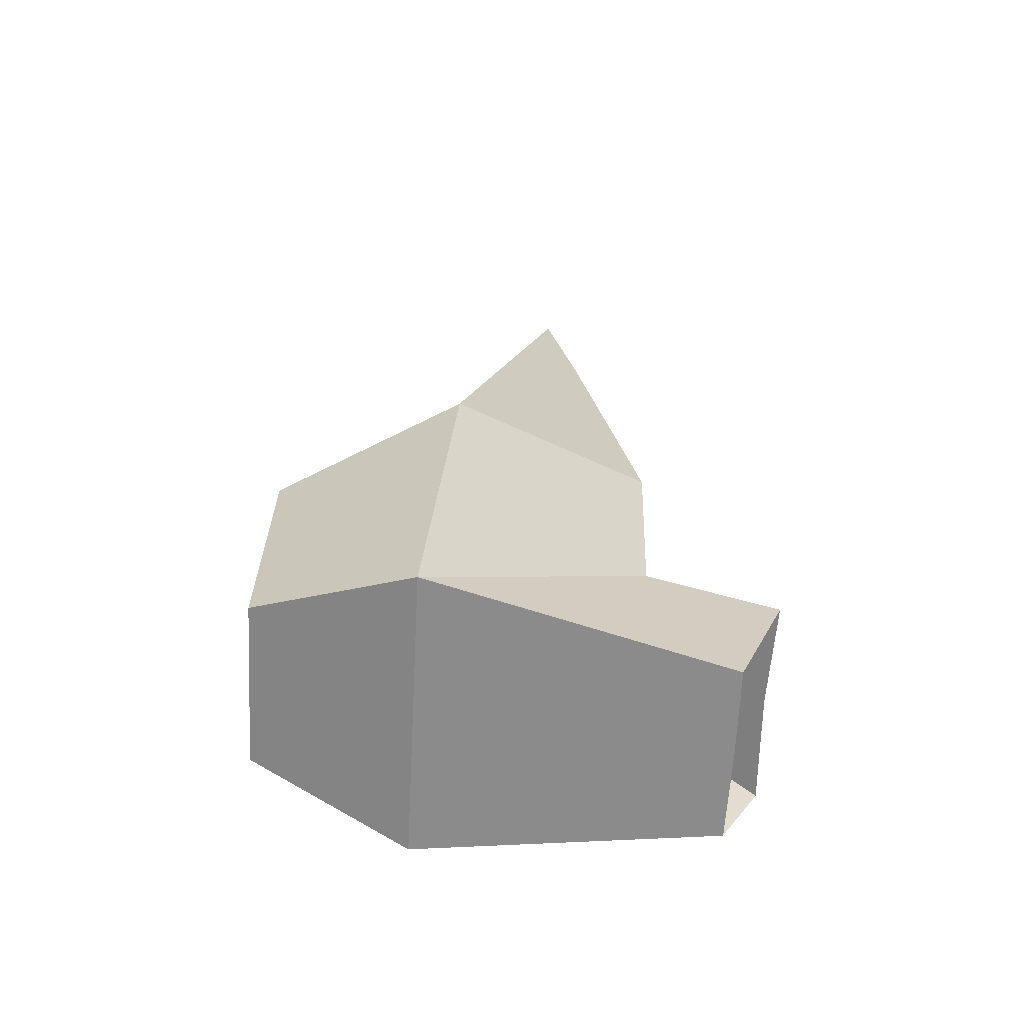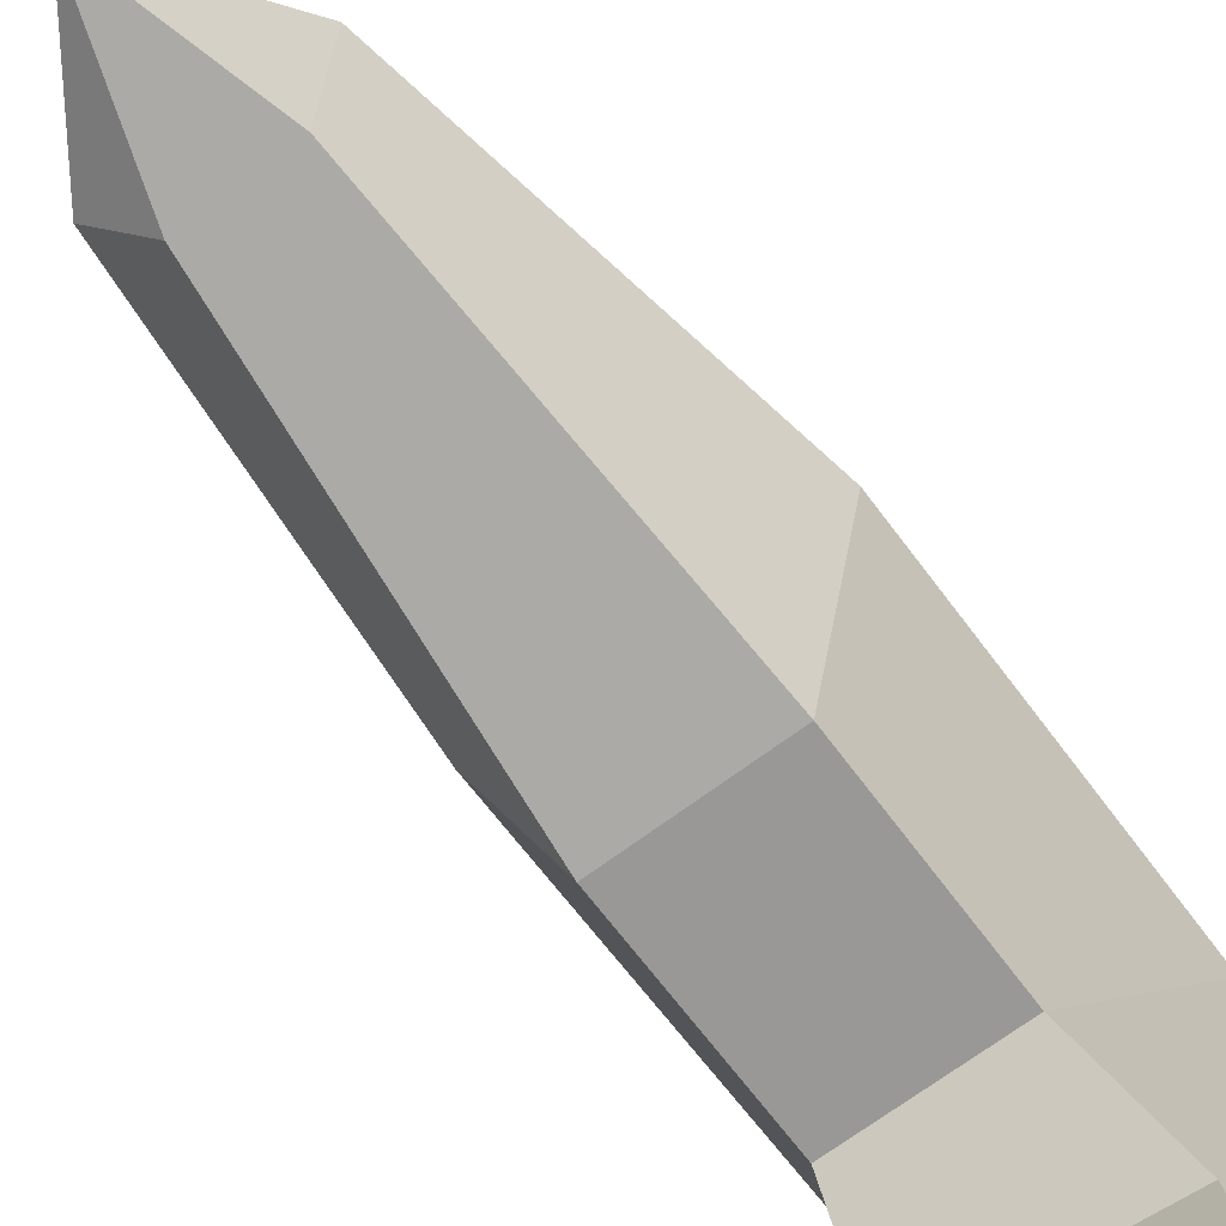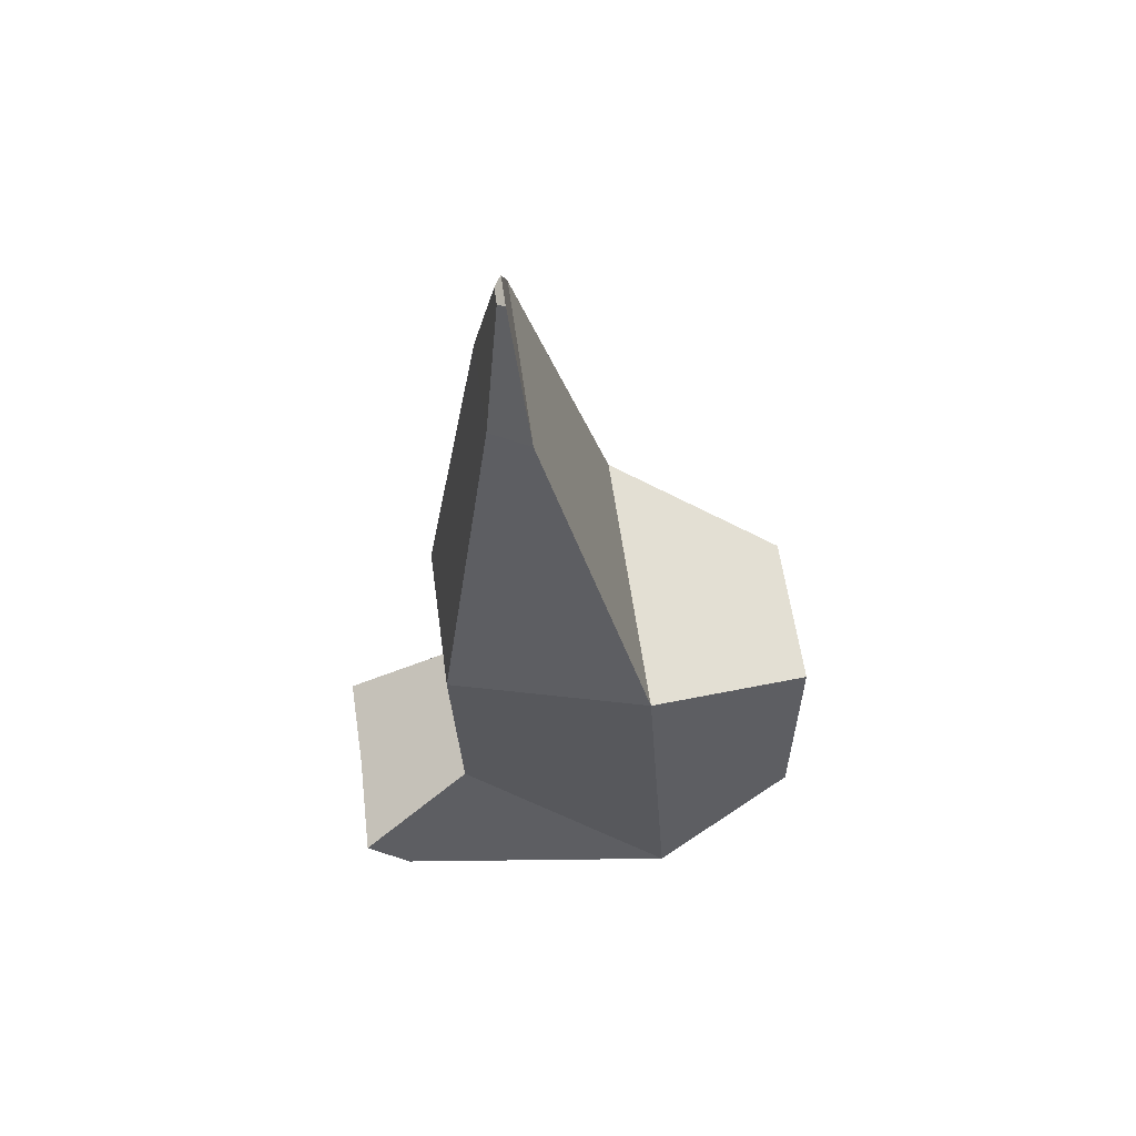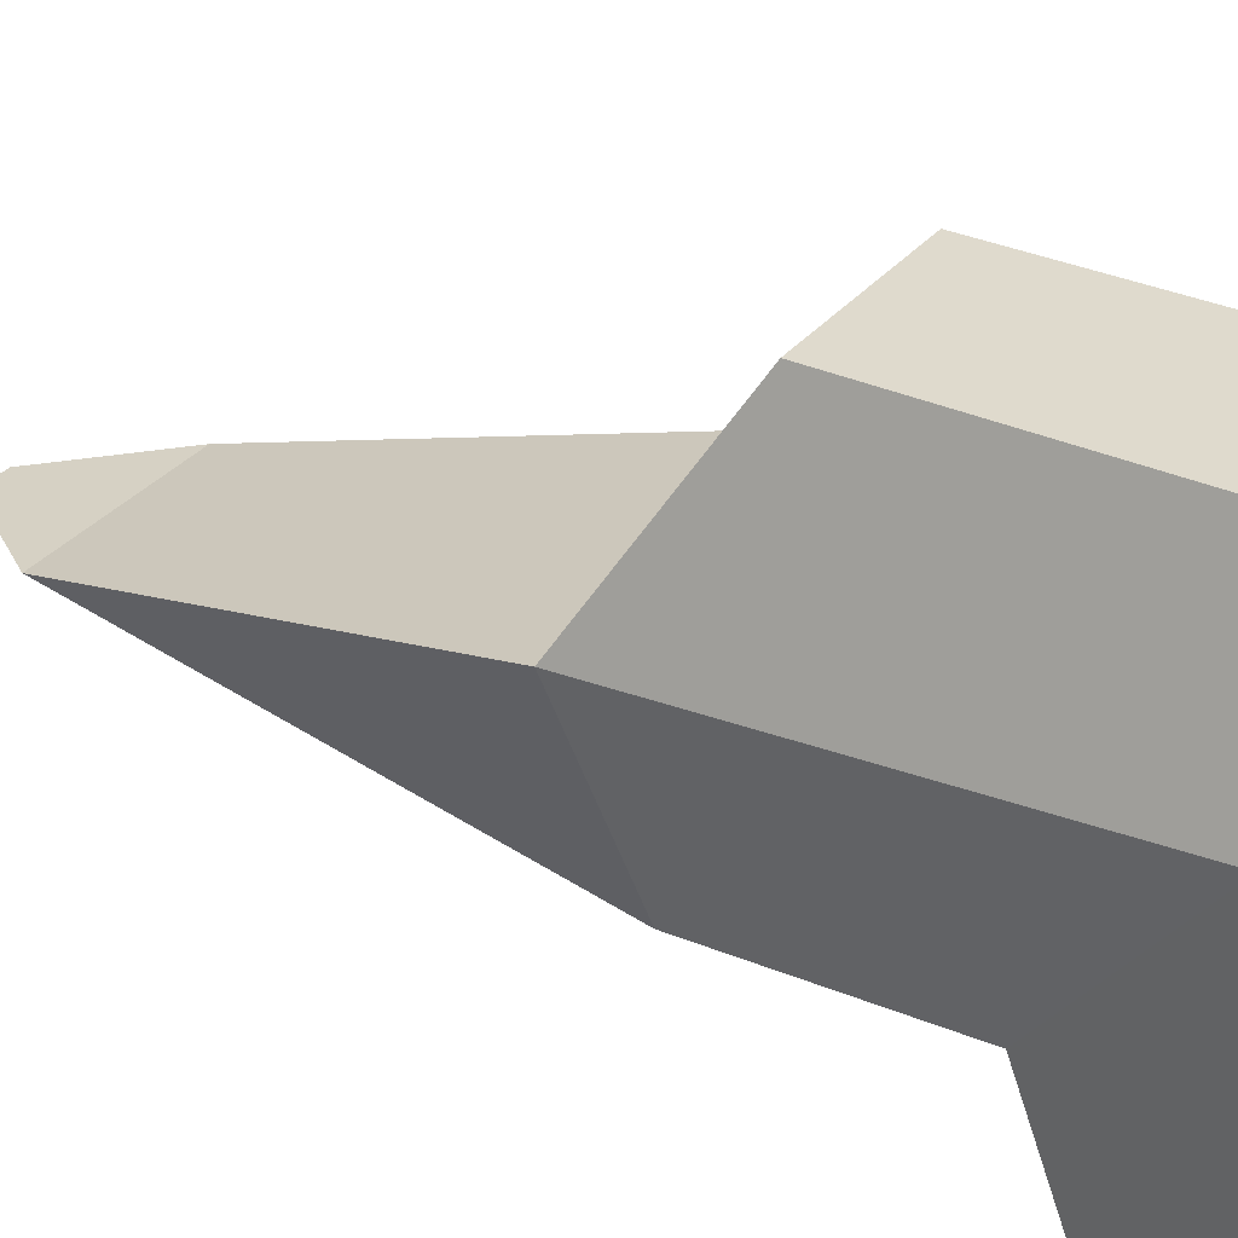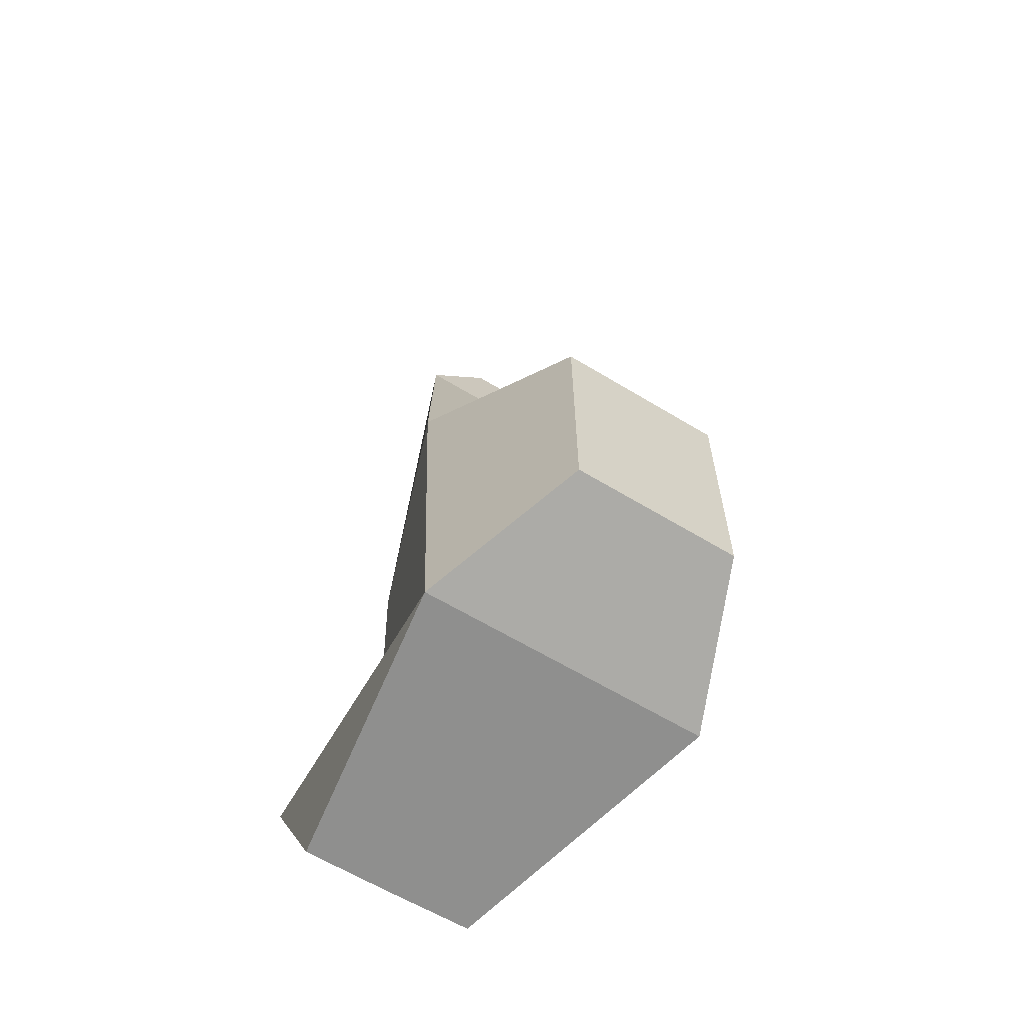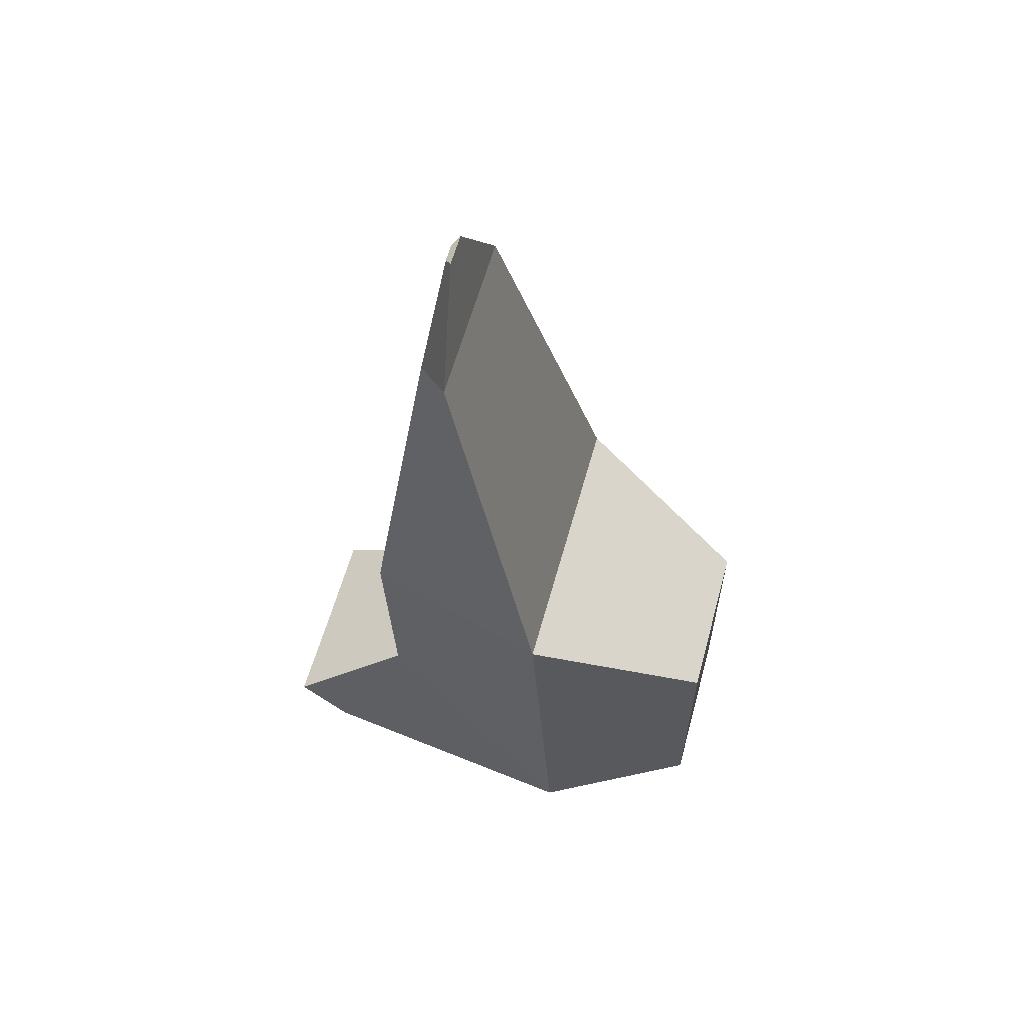
<metadata>
{"format":"obj","ext":"obj","renderer":"f3d","projection":"perspective","resolution":1024,"background":"white","views":[{"elev":-64.1,"azim":-93.0,"up":"+Z"},{"elev":-70.4,"azim":36.6,"up":"+Y"},{"elev":59.2,"azim":82.2,"up":"+Z"},{"elev":32.6,"azim":122.3,"up":"+Y"},{"elev":-62.1,"azim":148.3,"up":"+Z"},{"elev":60.2,"azim":105.4,"up":"+Z"}]}
</metadata>
<code>
o hand_Cube.015
v -0.06365 -0.06736 0.1557
v -0.06692 0.2102 0.1028
v -0.06365 -0.06046 -0.002057
v -0.06692 0.2102 -0.08029
v 0.05004 -0.06736 0.1557
v 0.0533 0.2102 0.1028
v 0.05004 -0.06046 -0.002057
v 0.0533 0.2102 -0.08029
v -0.1131 0.07811 0.1787
v -0.1131 0.09767 -0.1125
v 0.09953 0.09767 -0.1125
v 0.09953 0.07811 0.1787
v 0.0586 0.001232 0.4692
v 0.02816 -0.02512 0.4462
v -0.04177 -0.02512 0.4462
v -0.07221 0.001232 0.4692
v 0.005374 -0.00752 0.5423
v -0.000294 -0.01243 0.538
v -0.01332 -0.01243 0.538
v -0.01898 -0.00752 0.5423
v 0.003331 -0.1167 -0.1246
v 0.003331 -0.1454 -0.0539
v 0.06772 -0.1157 -0.1251
v -0.06106 -0.1157 -0.1251
v 0.0792 -0.147 -0.05914
v -0.07254 -0.147 -0.05914
v -0.0668 -0.1314 -0.09214
v -0.006805 -0.06046 -0.002057
v -0.006805 0.2102 -0.08029
v -0.006805 -0.06736 0.1557
v -0.006805 0.2102 0.1028
v -0.006805 0.07811 0.1787
v -0.006805 0.09767 -0.1125
v -0.006805 -0.02512 0.4462
v -0.006805 0.001232 0.4692
v -0.006806 -0.01243 0.538
v -0.006806 -0.00752 0.5423
f 9 2 4 10
f 33 29 8 11
f 11 8 6 12
f 32 31 2 9
f 28 7 5 30
f 29 4 2 31
f 5 12 13 14
f 7 11 12 5
f 1 9 10 3
f 16 15 19 20
f 35 16 20 37 17 13
f 9 1 15 16
f 34 14 18 36 19 15
f 32 9 16 35 13 12
f 14 13 17 18
f 37 20 19 36 18 17
f 11 7 25 23
f 3 10 24 27 26
f 7 28 3 26 22 25
f 11 23 21 24 10 33
f 8 29 31 6
f 3 28 30 1
f 12 6 31 32
f 10 4 29 33
f 30 5 14 34 15 1

</code>
